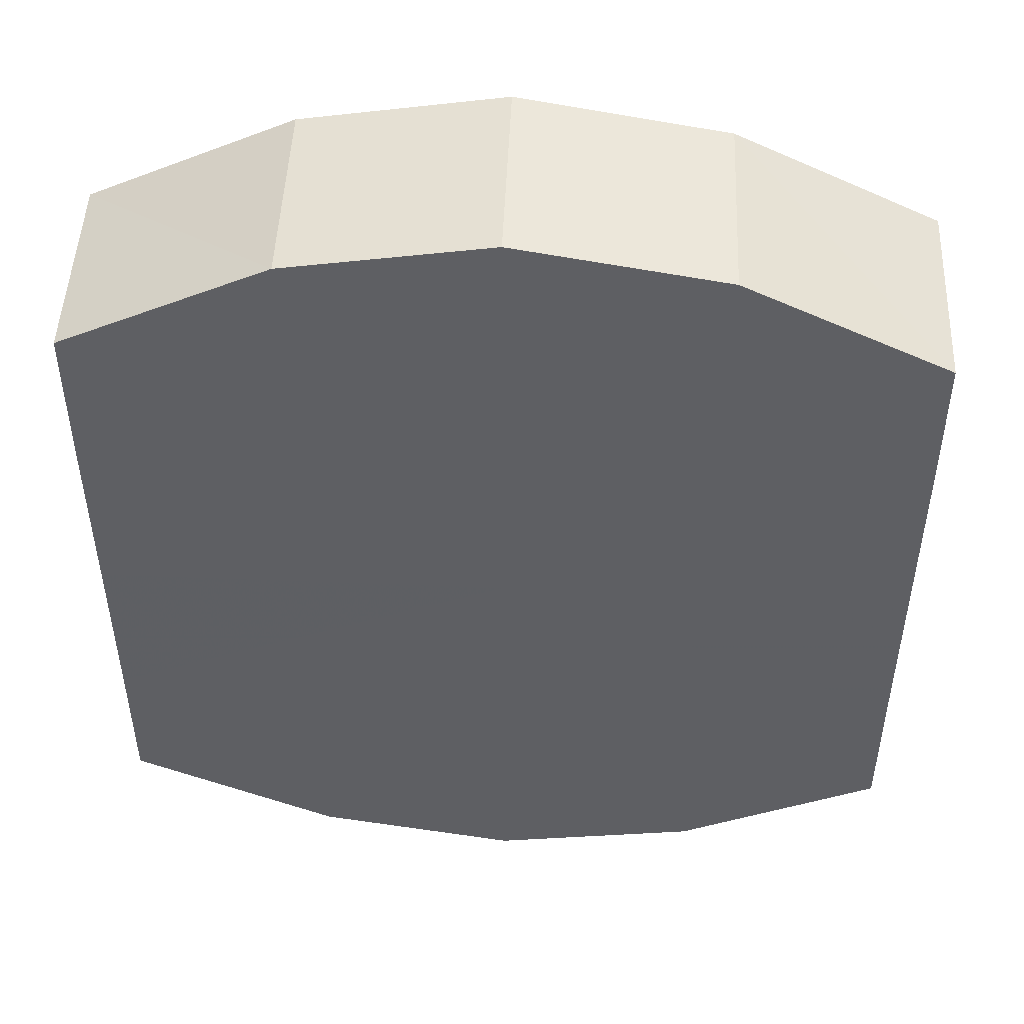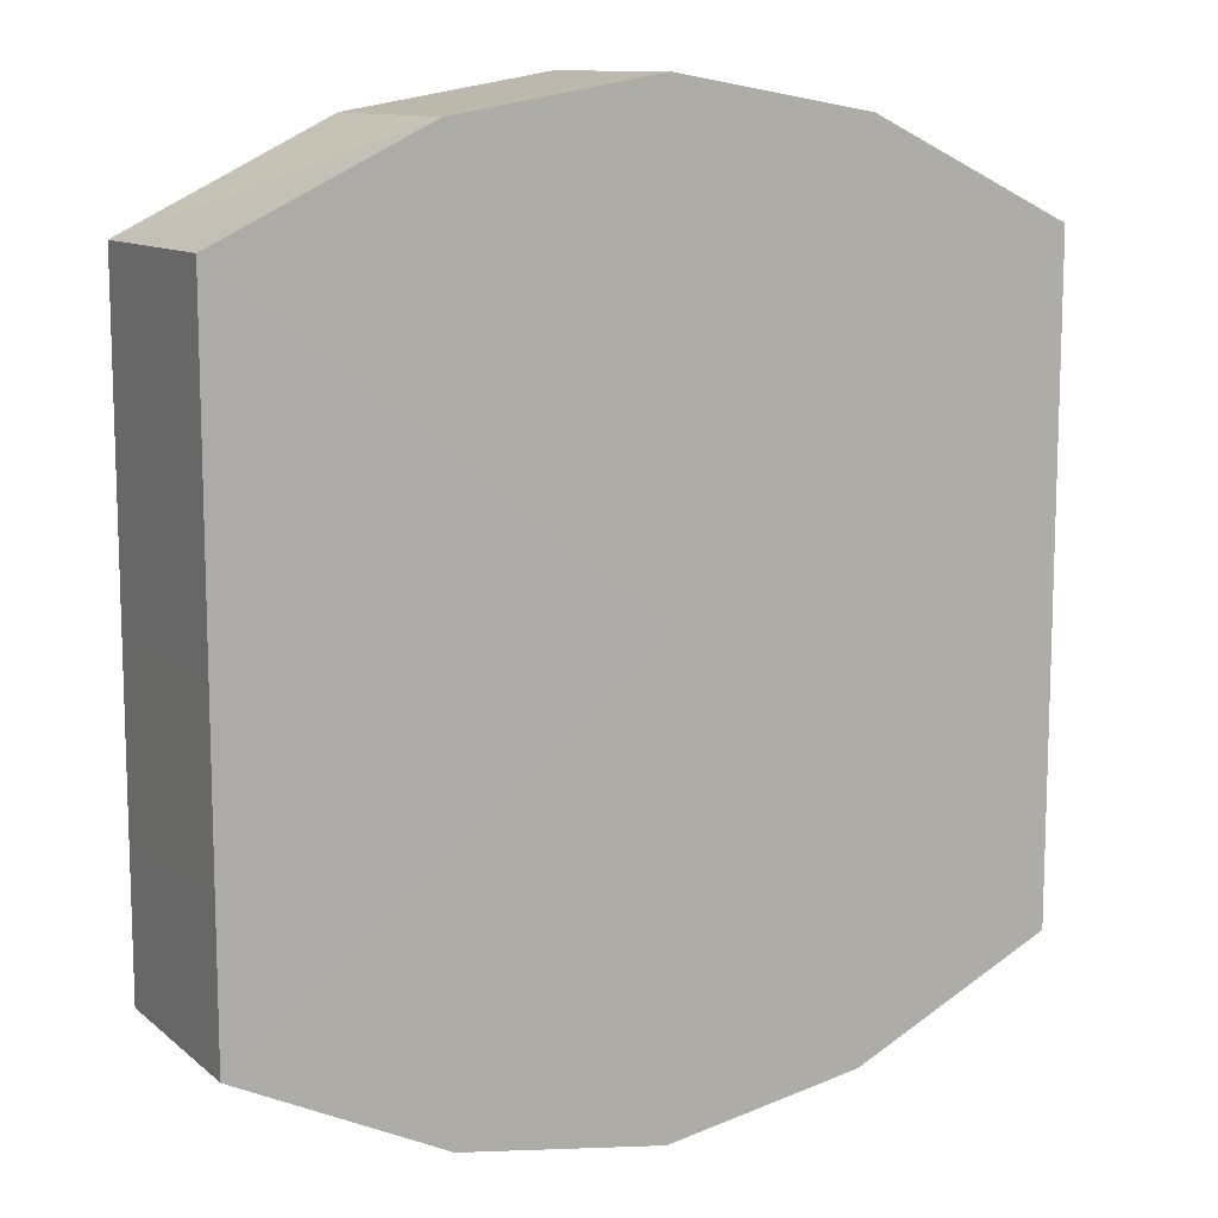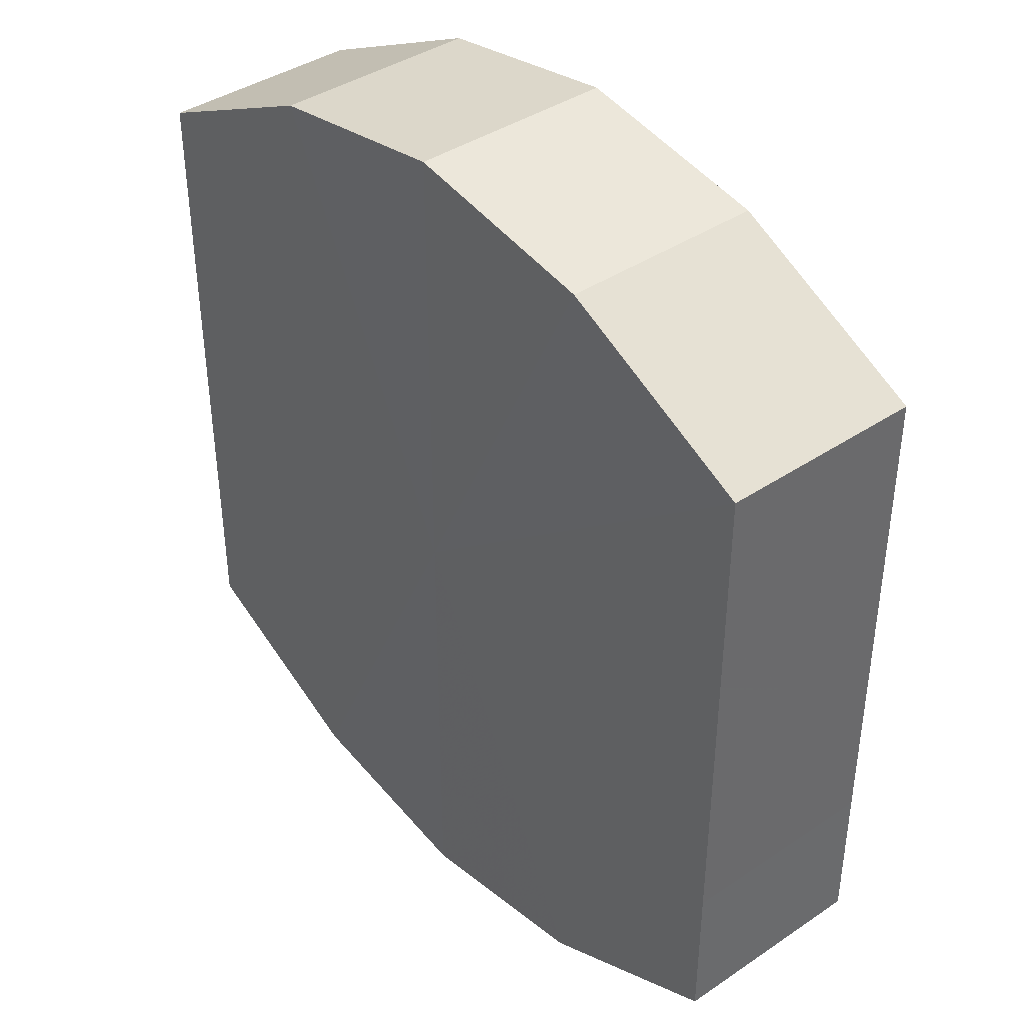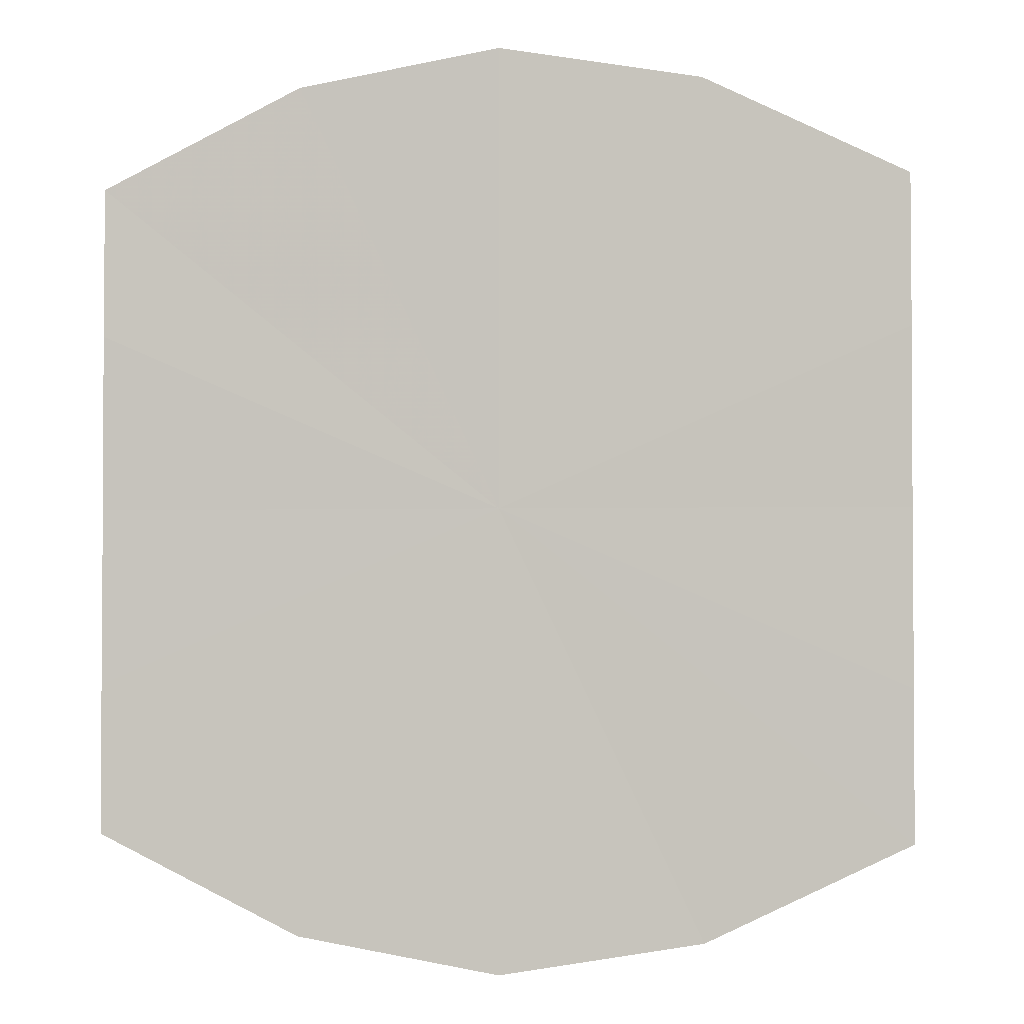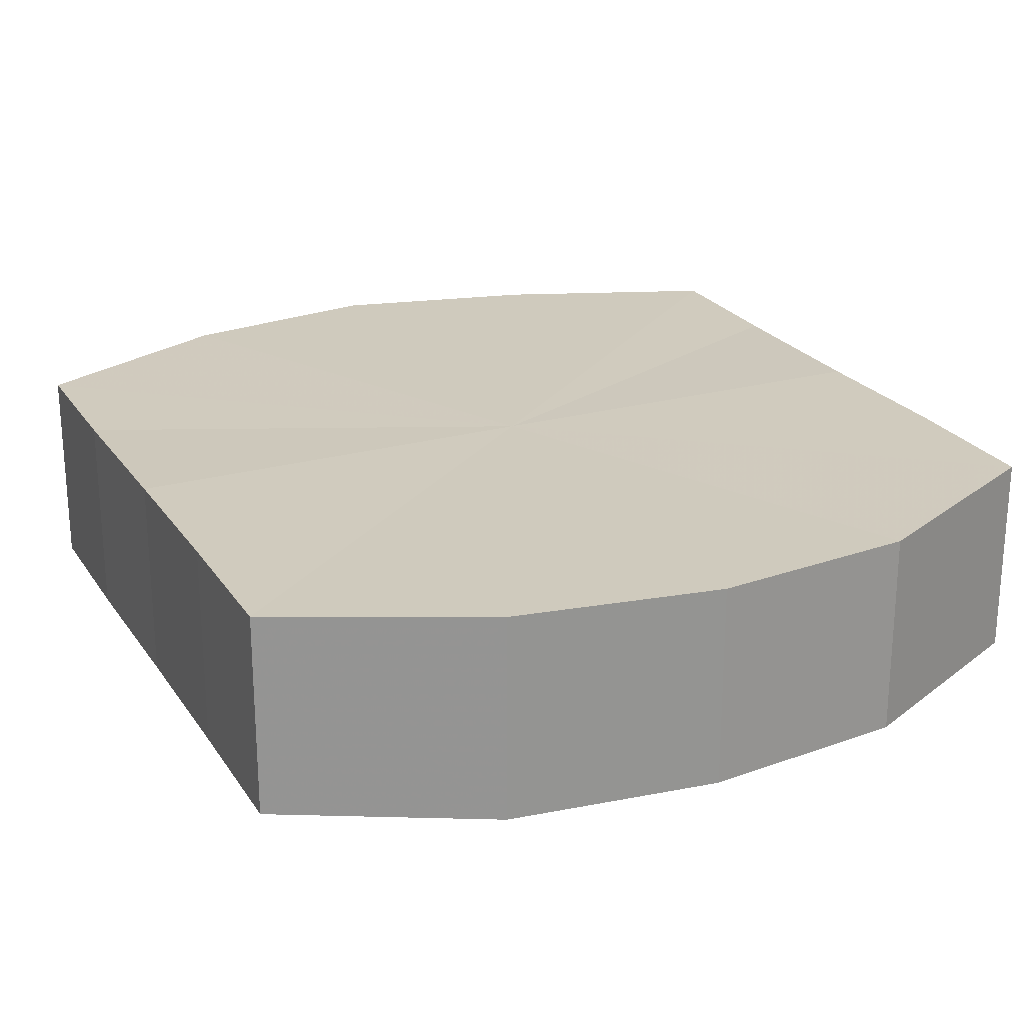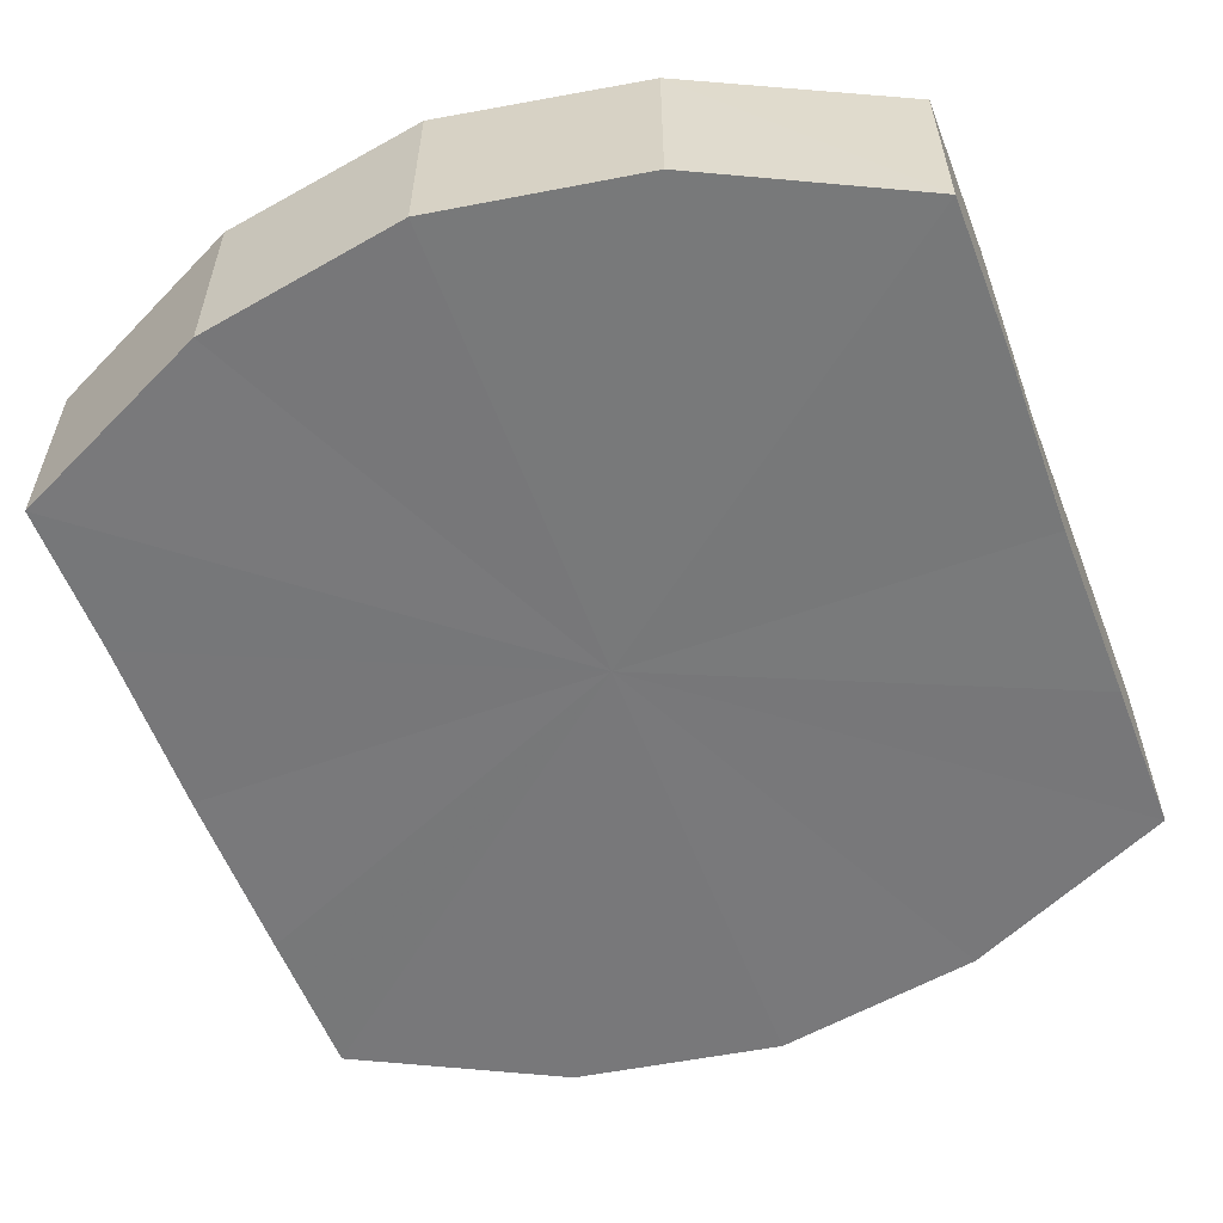
<metadata>
{"format":"obj","ext":"obj","renderer":"f3d","projection":"perspective","resolution":1024,"background":"white","views":[{"elev":48.8,"azim":2.5,"up":"+Z"},{"elev":11.2,"azim":151.0,"up":"+Z"},{"elev":40.3,"azim":49.8,"up":"+Z"},{"elev":-2.0,"azim":7.2,"up":"+Z"},{"elev":23.1,"azim":-25.1,"up":"+Y"},{"elev":-57.6,"azim":20.7,"up":"+Y"}]}
</metadata>
<code>
o 17688
v 2208 1868 14.4
v 2208 1868 14.4
v 2208 1868 14.4
v 2208 1868 14.4
v 2208 1868 14.4
v 2208 1868 14.4
v 2208 1868 14.4
v 2208 1868 14.41
v 2208 1868 14.4
v 2208 1868 14.4
v 2208 1868 14.4
v 2208 1868 14.42
v 2208 1868 14.41
v 2208 1868 14.41
v 2208 1868 14.41
v 2208 1868 14.43
v 2208 1868 14.42
v 2208 1868 14.42
v 2208 1868 14.42
v 2208 1868 14.44
v 2208 1868 14.43
v 2208 1868 14.43
v 2208 1868 14.43
v 2208 1868 14.44
v 2208 1868 14.44
v 2208 1868 14.44
v 2208 1868 14.44
v 2208 1868 14.44
v 2208 1868 14.44
v 2208 1868 14.44
v 2208 1868 14.44
v 2208 1868 14.44
v 2208 1868 14.4
v 2208 1868 14.4
v 2208 1868 14.4
v 2208 1868 14.4
v 2208 1868 14.4
v 2208 1868 14.4
v 2208 1868 14.4
v 2208 1868 14.4
v 2208 1868 14.4
v 2208 1868 14.41
v 2208 1868 14.41
v 2208 1868 14.41
v 2208 1868 14.4
v 2208 1868 14.42
v 2208 1868 14.41
v 2208 1868 14.42
v 2208 1868 14.42
v 2208 1868 14.43
v 2208 1868 14.42
v 2208 1868 14.44
v 2208 1868 14.43
v 2208 1868 14.43
v 2208 1868 14.43
v 2208 1868 14.44
v 2208 1868 14.44
v 2208 1868 14.44
v 2208 1868 14.44
v 2208 1868 14.44
v 2208 1868 14.44
v 2208 1868 14.44
v 2208 1868 14.44
v 2208 1868 14.44
v 2208 1868 14.42
v 2208 1868 14.4
v 2208 1868 14.4
v 2208 1868 14.4
v 2208 1868 14.4
v 2208 1868 14.41
v 2208 1868 14.4
v 2208 1868 14.42
v 2208 1868 14.41
v 2208 1868 14.43
v 2208 1868 14.42
v 2208 1868 14.44
v 2208 1868 14.43
v 2208 1868 14.44
v 2208 1868 14.44
v 2208 1868 14.44
v 2208 1868 14.44
v 2208 1868 14.42
v 2208 1868 14.4
v 2208 1868 14.4
v 2208 1868 14.4
v 2208 1868 14.4
v 2208 1868 14.4
v 2208 1868 14.41
v 2208 1868 14.41
v 2208 1868 14.42
v 2208 1868 14.42
v 2208 1868 14.43
v 2208 1868 14.43
v 2208 1868 14.44
v 2208 1868 14.44
v 2208 1868 14.44
v 2208 1868 14.44
v 2208 1868 14.44
f 1 2 3
f 2 4 5
f 6 1 7
f 4 8 9
f 10 6 11
f 8 12 13
f 14 10 15
f 12 16 17
f 18 14 19
f 16 20 21
f 22 18 23
f 20 24 25
f 26 22 27
f 24 28 29
f 30 26 31
f 28 30 32
f 33 34 35
f 35 36 37
f 38 39 33
f 40 41 38
f 37 42 43
f 44 45 40
f 46 47 44
f 43 48 49
f 50 51 46
f 52 53 50
f 49 54 55
f 56 57 52
f 58 59 56
f 55 60 61
f 62 63 58
f 61 64 62
f 65 66 67
f 65 68 66
f 65 67 69
f 65 70 68
f 65 69 71
f 65 72 70
f 65 71 73
f 65 74 72
f 65 73 75
f 65 76 74
f 65 75 77
f 65 78 76
f 65 77 79
f 65 80 78
f 65 79 81
f 65 81 80
f 82 83 84
f 82 85 83
f 82 84 86
f 82 87 85
f 82 86 88
f 82 89 87
f 82 88 90
f 82 91 89
f 82 90 92
f 82 93 91
f 82 92 94
f 82 95 93
f 82 94 96
f 82 97 95
f 82 96 98
f 82 98 97

</code>
